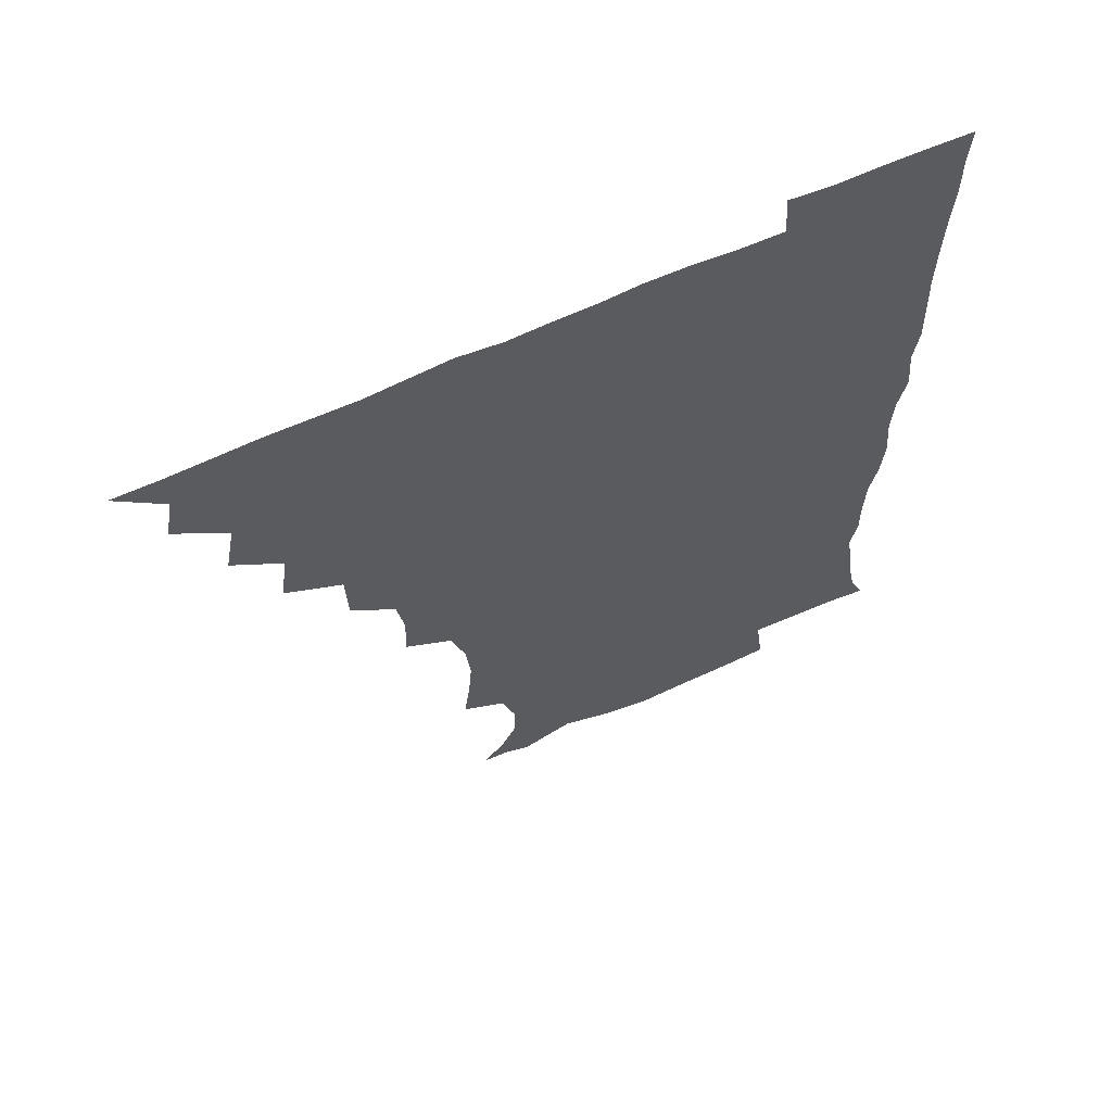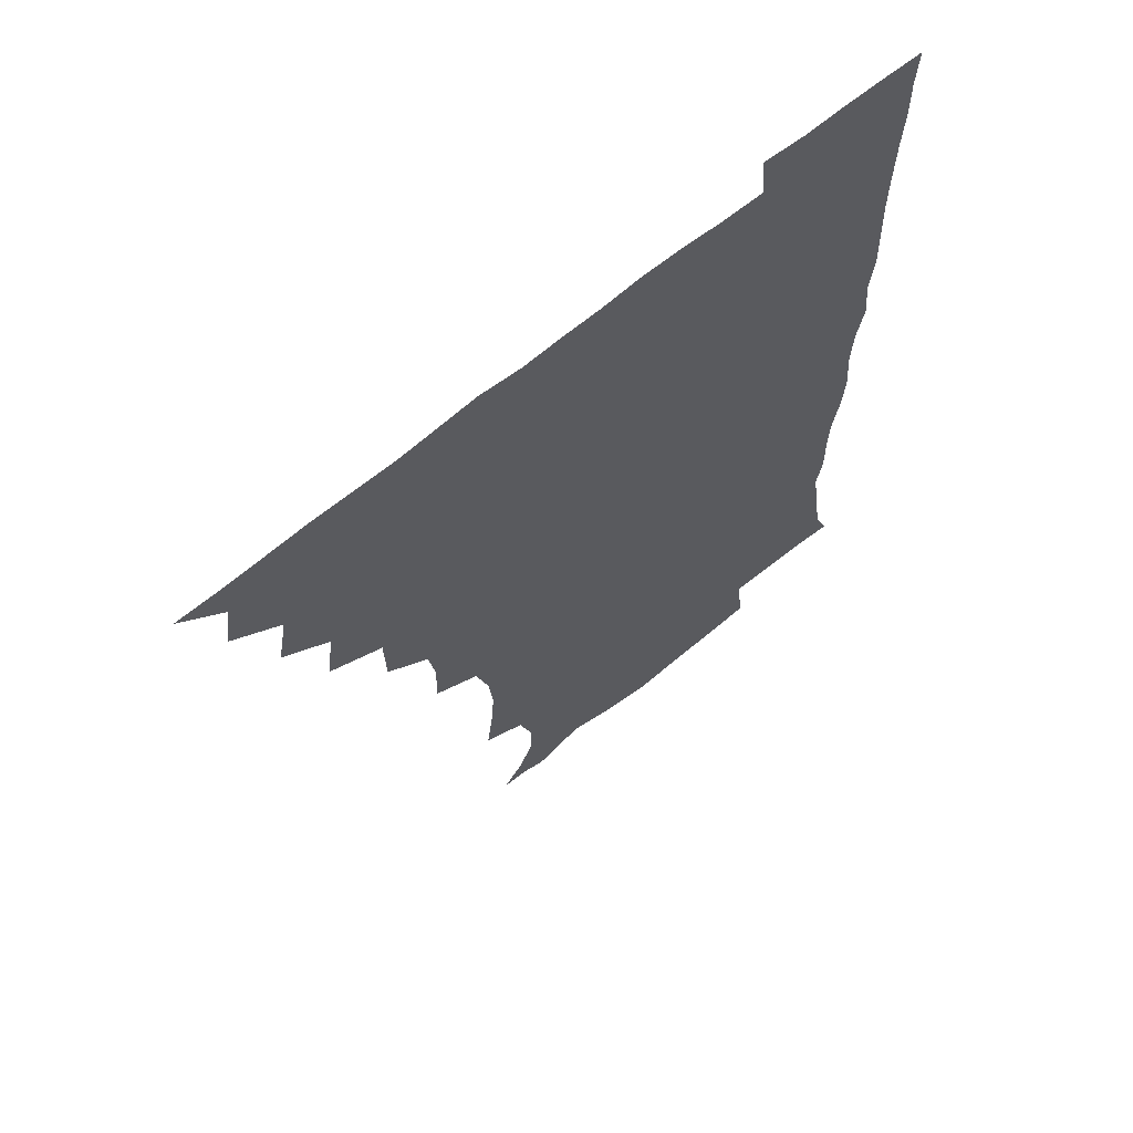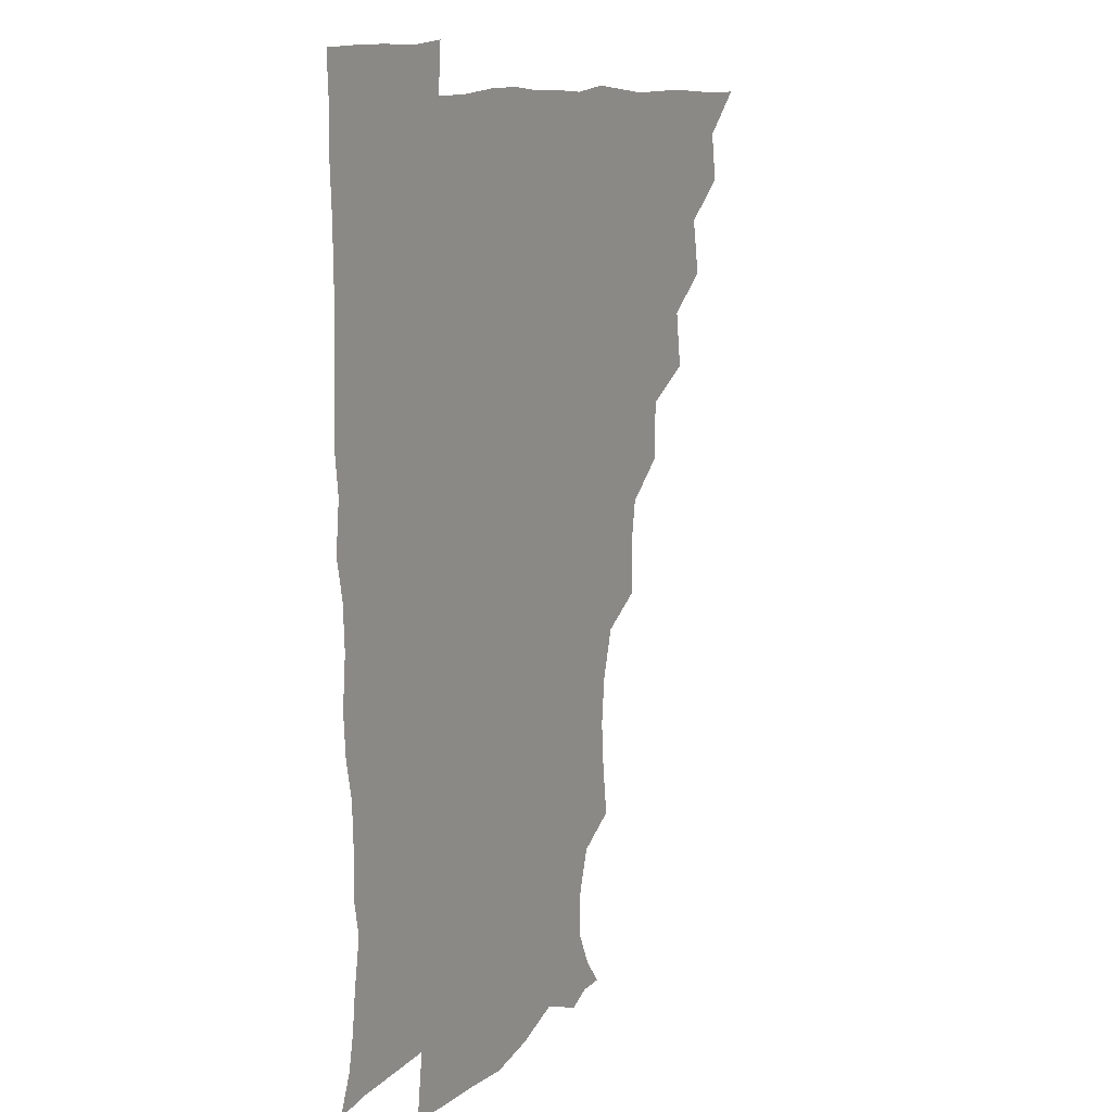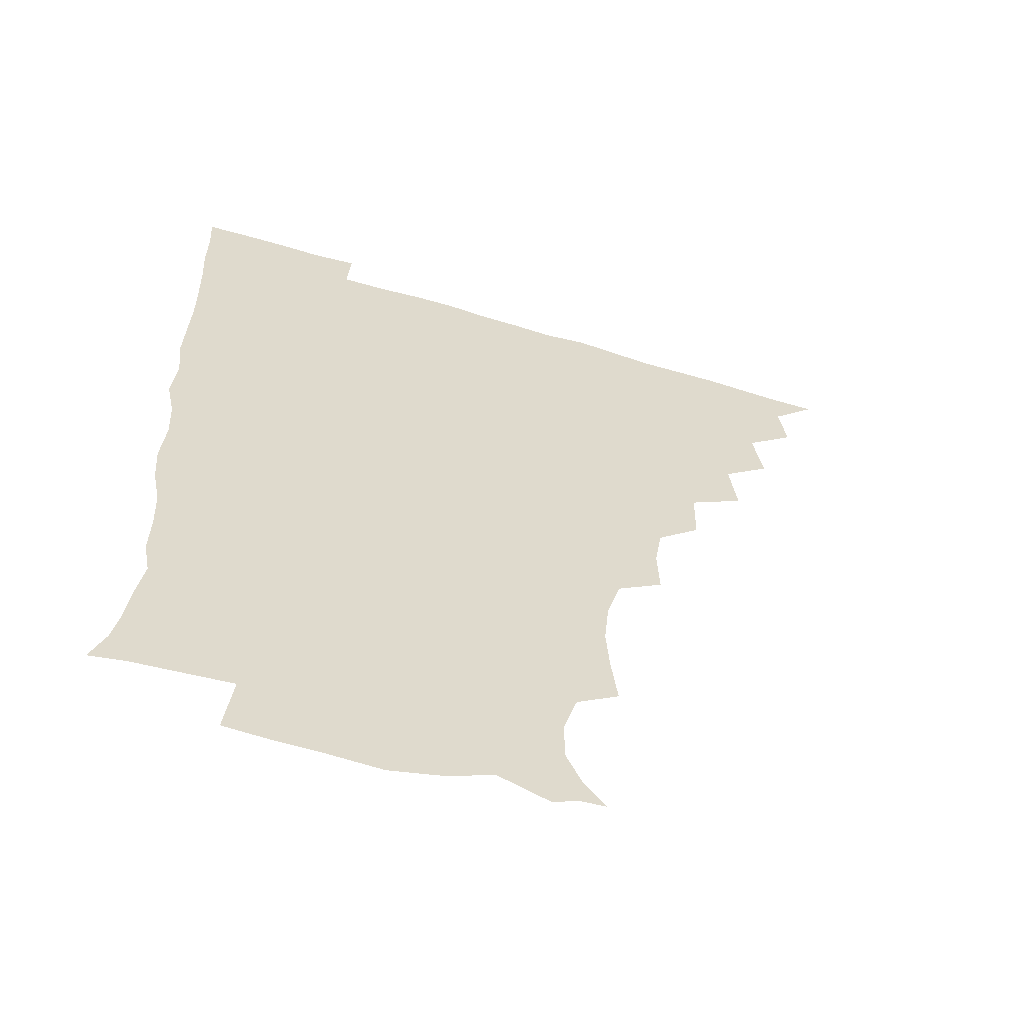
<metadata>
{"format":"obj","ext":"obj","renderer":"f3d","projection":"perspective","resolution":1024,"background":"white","views":[{"elev":64.6,"azim":-24.6,"up":"+Y"},{"elev":65.5,"azim":-39.9,"up":"+Y"},{"elev":11.2,"azim":119.0,"up":"+Y"},{"elev":-59.0,"azim":162.7,"up":"+Y"}]}
</metadata>
<code>
v 450.9 495.6 0
v 464.1 463.3 0
v 466.8 480.2 0
v 466.8 495.4 0
v 478.2 429.4 0
v 481.8 449 0
v 482.1 465.1 0
v 482.2 480.3 0
v 481.7 496 0
v 492.5 396.2 0
v 495.2 416 0
v 497.1 434.5 0
v 497.9 450.5 0
v 497.9 465.7 0
v 497.1 480.8 0
v 496.4 496.7 0
v 512.7 364.1 0
v 512.2 385 0
v 512.8 404.3 0
v 513.7 421.9 0
v 514.1 437.3 0
v 513.2 451.3 0
v 512.6 465.9 0
v 512.2 480.7 0
v 511.5 496.3 0
v 530 317.2 0
v 530.7 334.9 0
v 528.2 350.9 0
v 529.5 374.3 0
v 528.7 390.7 0
v 528 406.3 0
v 527.6 421 0
v 528 436.5 0
v 527.9 451.3 0
v 527.6 465.9 0
v 527 480.8 0
v 526.5 496 0
v 549.5 239.1 0
v 551.8 257.4 0
v 553 273.4 0
v 551.4 290.1 0
v 546.5 306.9 0
v 545.4 325.5 0
v 545.1 343.4 0
v 544.5 360.7 0
v 543.4 375.9 0
v 543.8 393.2 0
v 543.7 408 0
v 543.7 422.9 0
v 543.2 437 0
v 543.8 451.3 0
v 542.4 466.1 0
v 541.7 481.1 0
v 541.1 497.3 0
v 556.1 177.4 0
v 563.6 186.8 0
v 569.1 198.5 0
v 569.5 213.3 0
v 564.6 229.6 0
v 564.4 249.9 0
v 564.9 266.3 0
v 564.5 282.5 0
v 562.3 297.6 0
v 559.9 312.9 0
v 559.5 330.5 0
v 559 346.4 0
v 559 363.8 0
v 558.2 378 0
v 557.8 393 0
v 558.4 408.8 0
v 558.3 423.2 0
v 558.4 437.6 0
v 557.8 451.7 0
v 556.9 466.5 0
v 556.4 481.3 0
v 555.3 498.6 0
v 565.5 176.9 0
v 575.4 190.3 0
v 580 207.1 0
v 579.3 223.4 0
v 578 240 0
v 577.1 254.5 0
v 577.3 270.8 0
v 576.9 288 0
v 575.8 303.5 0
v 574.2 316.8 0
v 573.4 332.6 0
v 573.7 349.8 0
v 573 364.2 0
v 573.1 380.1 0
v 573.1 394.8 0
v 573 409.2 0
v 573.1 423.9 0
v 572.8 437.5 0
v 572.6 451.5 0
v 571.9 466.2 0
v 571.2 481.5 0
v 570.9 496.6 0
v 573.9 172.8 0
v 587.5 193.2 0
v 591.5 211.2 0
v 591.7 229.2 0
v 590.8 244 0
v 590.5 259.9 0
v 591.4 275.1 0
v 589.8 289.4 0
v 588.7 304.3 0
v 588.6 320.8 0
v 588.3 335.7 0
v 587.9 350.2 0
v 587.5 364.6 0
v 587.2 378.5 0
v 587.3 394 0
v 587.4 409 0
v 587.2 422.9 0
v 587.3 437.5 0
v 587.2 451.6 0
v 586.8 466.1 0
v 586.4 480.7 0
v 585.4 497.3 0
v 592 179.5 0
v 602.4 197.6 0
v 605 214.8 0
v 604.6 229.1 0
v 603.9 244.3 0
v 603.4 257.8 0
v 603.8 277.5 0
v 603.3 292.1 0
v 603.2 305.8 0
v 602.5 320.5 0
v 602.1 335.4 0
v 602 350.5 0
v 602 365.5 0
v 602.3 380.9 0
v 601.8 394.3 0
v 602.1 409.7 0
v 602 423.2 0
v 601.8 437.3 0
v 602.1 451.6 0
v 601.7 466 0
v 600.9 481.5 0
v 600 497.4 0
v 609.3 172.5 0
v 616 196.6 0
v 617.8 215 0
v 617.9 232.3 0
v 617.6 244.2 0
v 617.3 260.2 0
v 616.8 278.1 0
v 616.7 291.2 0
v 616.7 307.7 0
v 616.8 322.1 0
v 616.2 336 0
v 616.5 350.6 0
v 616.3 366.2 0
v 616.3 381 0
v 616.4 394.5 0
v 616.4 409.1 0
v 616.8 423.9 0
v 616.9 437.7 0
v 616.9 451.7 0
v 616.8 465.8 0
v 616.1 480.5 0
v 614.2 498.6 0
v 627.3 168.4 0
v 630.2 196.7 0
v 631 218.3 0
v 631.3 232.1 0
v 631.3 247.9 0
v 632 260.7 0
v 630.5 277.1 0
v 630.6 291.3 0
v 630.3 306.8 0
v 630.5 322.3 0
v 630.5 334.2 0
v 630.4 352.1 0
v 630.5 366.4 0
v 630.6 380.2 0
v 630.7 395.1 0
v 630.9 409.5 0
v 631.1 423.8 0
v 631.4 438 0
v 631.7 451.9 0
v 631.4 466 0
v 630.4 481.9 0
v 628.7 498.2 0
v 645.9 169.3 0
v 645.3 197.6 0
v 645 214.6 0
v 644.7 232.2 0
v 644.5 246.2 0
v 644.7 264.7 0
v 644.8 278 0
v 644.6 292 0
v 644.3 306.5 0
v 644 322.6 0
v 644.6 336 0
v 644.5 351.7 0
v 644.6 365.9 0
v 644.7 380.3 0
v 644.7 395.5 0
v 645.1 409.7 0
v 645.3 424.3 0
v 645.6 438 0
v 646.2 452.1 0
v 646 466.5 0
v 646.1 481.1 0
v 644.8 496.6 0
v 663.8 169.4 0
v 660.6 195.1 0
v 658.7 214.4 0
v 658.2 231.4 0
v 658.3 246.6 0
v 658.3 261.6 0
v 657.9 277.7 0
v 658.2 291.8 0
v 658.1 306.3 0
v 658 321.3 0
v 659.2 333.7 0
v 658.1 351.3 0
v 658.5 365.5 0
v 658.9 379.8 0
v 659.5 393.9 0
v 659.2 409.5 0
v 659.7 423.5 0
v 660.3 437.3 0
v 660.6 452.8 0
v 660.8 466.6 0
v 661.3 480.8 0
v 660.7 496.2 0
v 659.4 513.1 0
v 679.3 170.3 0
v 676.4 193 0
v 673.7 211.3 0
v 672 228.9 0
v 671.5 244.9 0
v 671 261.4 0
v 671.1 276.5 0
v 671.3 291.5 0
v 671.7 305.6 0
v 672.2 319.5 0
v 672.5 334.6 0
v 672.2 349.8 0
v 672.9 364 0
v 673.5 378.1 0
v 673.1 394.2 0
v 673.6 408.5 0
v 673.6 423.7 0
v 674.4 437.6 0
v 674.6 452.7 0
v 675.3 466.6 0
v 675.8 480.9 0
v 676.1 495.1 0
v 675.1 511.3 0
v 695.2 191.7 0
v 688.6 209.9 0
v 685.5 227.3 0
v 684.8 242.6 0
v 684.7 257.4 0
v 684.5 273.3 0
v 684.6 288.6 0
v 685.2 303.1 0
v 685.9 317.6 0
v 686.2 332.4 0
v 686.6 347.1 0
v 686.9 362.1 0
v 686.9 377.7 0
v 686.6 393.5 0
v 687.5 407.6 0
v 688.1 422.2 0
v 688.7 436.7 0
v 688.5 452.6 0
v 689.6 466.5 0
v 690.2 480.8 0
v 690.6 495 0
v 690.1 511.6 0
v 710.4 190.7 0
v 703.2 207.3 0
v 700 222.8 0
v 698.4 237.8 0
v 698.1 252.2 0
v 697.6 268.7 0
v 698.6 282.8 0
v 698.4 299 0
v 700 313 0
v 700.4 328.2 0
v 699.6 344.6 0
v 701.1 358.5 0
v 701.5 374 0
v 702.4 388.5 0
v 701.7 405.1 0
v 702 420.4 0
v 702.5 435.6 0
v 703.5 450.5 0
v 703.6 466.3 0
v 704.8 480.4 0
v 704.8 494.8 0
v 705.1 511.2 0
v 723.2 188.5 0
v 718.1 201.4 0
v 715.8 213.7 0
v 714.4 226.9 0
v 711.7 243.2 0
v 714 255.7 0
v 713.7 271.5 0
v 714.3 287.2 0
v 717.1 301.1 0
v 718.2 316 0
v 716.6 333.6 0
v 717.4 349.4 0
v 720.3 363.4 0
v 718.6 380.8 0
v 720.4 395.7 0
v 719.8 412.3 0
v 719 429.5 0
v 719.1 446.5 0
v 719.5 463.4 0
v 720.3 479.3 0
v 720.1 495.1 0
v 720.9 510.4 0
f 3 4 1
f 6 7 2
f 2 7 3
f 7 8 3
f 3 8 4
f 8 9 4
f 11 12 5
f 5 12 6
f 12 13 6
f 6 13 7
f 13 14 7
f 7 14 8
f 14 15 8
f 8 15 9
f 15 16 9
f 18 19 10
f 10 19 11
f 19 20 11
f 11 20 12
f 20 21 12
f 12 21 13
f 21 22 13
f 13 22 14
f 22 23 14
f 14 23 15
f 23 24 15
f 15 24 16
f 24 25 16
f 28 29 17
f 17 29 18
f 29 30 18
f 18 30 19
f 30 31 19
f 19 31 20
f 31 32 20
f 20 32 21
f 32 33 21
f 21 33 22
f 33 34 22
f 22 34 23
f 34 35 23
f 23 35 24
f 35 36 24
f 24 36 25
f 36 37 25
f 42 43 26
f 26 43 27
f 43 44 27
f 27 44 28
f 44 45 28
f 28 45 29
f 45 46 29
f 29 46 30
f 46 47 30
f 30 47 31
f 47 48 31
f 31 48 32
f 48 49 32
f 32 49 33
f 49 50 33
f 33 50 34
f 50 51 34
f 34 51 35
f 51 52 35
f 35 52 36
f 52 53 36
f 36 53 37
f 53 54 37
f 59 60 38
f 38 60 39
f 60 61 39
f 39 61 40
f 61 62 40
f 40 62 41
f 62 63 41
f 41 63 42
f 63 64 42
f 42 64 43
f 64 65 43
f 43 65 44
f 65 66 44
f 44 66 45
f 66 67 45
f 45 67 46
f 67 68 46
f 46 68 47
f 68 69 47
f 47 69 48
f 69 70 48
f 48 70 49
f 70 71 49
f 49 71 50
f 71 72 50
f 50 72 51
f 72 73 51
f 51 73 52
f 73 74 52
f 52 74 53
f 74 75 53
f 53 75 54
f 75 76 54
f 55 77 56
f 77 78 56
f 56 78 57
f 78 79 57
f 57 79 58
f 79 80 58
f 58 80 59
f 80 81 59
f 59 81 60
f 81 82 60
f 60 82 61
f 82 83 61
f 61 83 62
f 83 84 62
f 62 84 63
f 84 85 63
f 63 85 64
f 85 86 64
f 64 86 65
f 86 87 65
f 65 87 66
f 87 88 66
f 66 88 67
f 88 89 67
f 67 89 68
f 89 90 68
f 68 90 69
f 90 91 69
f 69 91 70
f 91 92 70
f 70 92 71
f 92 93 71
f 71 93 72
f 93 94 72
f 72 94 73
f 94 95 73
f 73 95 74
f 95 96 74
f 74 96 75
f 96 97 75
f 75 97 76
f 97 98 76
f 77 99 78
f 99 100 78
f 78 100 79
f 100 101 79
f 79 101 80
f 101 102 80
f 80 102 81
f 102 103 81
f 81 103 82
f 103 104 82
f 82 104 83
f 104 105 83
f 83 105 84
f 105 106 84
f 84 106 85
f 106 107 85
f 85 107 86
f 107 108 86
f 86 108 87
f 108 109 87
f 87 109 88
f 109 110 88
f 88 110 89
f 110 111 89
f 89 111 90
f 111 112 90
f 90 112 91
f 112 113 91
f 91 113 92
f 113 114 92
f 92 114 93
f 114 115 93
f 93 115 94
f 115 116 94
f 94 116 95
f 116 117 95
f 95 117 96
f 117 118 96
f 96 118 97
f 118 119 97
f 97 119 98
f 119 120 98
f 99 121 100
f 121 122 100
f 100 122 101
f 122 123 101
f 101 123 102
f 123 124 102
f 102 124 103
f 124 125 103
f 103 125 104
f 125 126 104
f 104 126 105
f 126 127 105
f 105 127 106
f 127 128 106
f 106 128 107
f 128 129 107
f 107 129 108
f 129 130 108
f 108 130 109
f 130 131 109
f 109 131 110
f 131 132 110
f 110 132 111
f 132 133 111
f 111 133 112
f 133 134 112
f 112 134 113
f 134 135 113
f 113 135 114
f 135 136 114
f 114 136 115
f 136 137 115
f 115 137 116
f 137 138 116
f 116 138 117
f 138 139 117
f 117 139 118
f 139 140 118
f 118 140 119
f 140 141 119
f 119 141 120
f 141 142 120
f 121 143 122
f 143 144 122
f 122 144 123
f 144 145 123
f 123 145 124
f 145 146 124
f 124 146 125
f 146 147 125
f 125 147 126
f 147 148 126
f 126 148 127
f 148 149 127
f 127 149 128
f 149 150 128
f 128 150 129
f 150 151 129
f 129 151 130
f 151 152 130
f 130 152 131
f 152 153 131
f 131 153 132
f 153 154 132
f 132 154 133
f 154 155 133
f 133 155 134
f 155 156 134
f 134 156 135
f 156 157 135
f 135 157 136
f 157 158 136
f 136 158 137
f 158 159 137
f 137 159 138
f 159 160 138
f 138 160 139
f 160 161 139
f 139 161 140
f 161 162 140
f 140 162 141
f 162 163 141
f 141 163 142
f 163 164 142
f 143 165 144
f 165 166 144
f 144 166 145
f 166 167 145
f 145 167 146
f 167 168 146
f 146 168 147
f 168 169 147
f 147 169 148
f 169 170 148
f 148 170 149
f 170 171 149
f 149 171 150
f 171 172 150
f 150 172 151
f 172 173 151
f 151 173 152
f 173 174 152
f 152 174 153
f 174 175 153
f 153 175 154
f 175 176 154
f 154 176 155
f 176 177 155
f 155 177 156
f 177 178 156
f 156 178 157
f 178 179 157
f 157 179 158
f 179 180 158
f 158 180 159
f 180 181 159
f 159 181 160
f 181 182 160
f 160 182 161
f 182 183 161
f 161 183 162
f 183 184 162
f 162 184 163
f 184 185 163
f 163 185 164
f 185 186 164
f 165 187 166
f 187 188 166
f 166 188 167
f 188 189 167
f 167 189 168
f 189 190 168
f 168 190 169
f 190 191 169
f 169 191 170
f 191 192 170
f 170 192 171
f 192 193 171
f 171 193 172
f 193 194 172
f 172 194 173
f 194 195 173
f 173 195 174
f 195 196 174
f 174 196 175
f 196 197 175
f 175 197 176
f 197 198 176
f 176 198 177
f 198 199 177
f 177 199 178
f 199 200 178
f 178 200 179
f 200 201 179
f 179 201 180
f 201 202 180
f 180 202 181
f 202 203 181
f 181 203 182
f 203 204 182
f 182 204 183
f 204 205 183
f 183 205 184
f 205 206 184
f 184 206 185
f 206 207 185
f 185 207 186
f 207 208 186
f 187 209 188
f 209 210 188
f 188 210 189
f 210 211 189
f 189 211 190
f 211 212 190
f 190 212 191
f 212 213 191
f 191 213 192
f 213 214 192
f 192 214 193
f 214 215 193
f 193 215 194
f 215 216 194
f 194 216 195
f 216 217 195
f 195 217 196
f 217 218 196
f 196 218 197
f 218 219 197
f 197 219 198
f 219 220 198
f 198 220 199
f 220 221 199
f 199 221 200
f 221 222 200
f 200 222 201
f 222 223 201
f 201 223 202
f 223 224 202
f 202 224 203
f 224 225 203
f 203 225 204
f 225 226 204
f 204 226 205
f 226 227 205
f 205 227 206
f 227 228 206
f 206 228 207
f 228 229 207
f 207 229 208
f 229 230 208
f 209 232 210
f 232 233 210
f 210 233 211
f 233 234 211
f 211 234 212
f 234 235 212
f 212 235 213
f 235 236 213
f 213 236 214
f 236 237 214
f 214 237 215
f 237 238 215
f 215 238 216
f 238 239 216
f 216 239 217
f 239 240 217
f 217 240 218
f 240 241 218
f 218 241 219
f 241 242 219
f 219 242 220
f 242 243 220
f 220 243 221
f 243 244 221
f 221 244 222
f 244 245 222
f 222 245 223
f 245 246 223
f 223 246 224
f 246 247 224
f 224 247 225
f 247 248 225
f 225 248 226
f 248 249 226
f 226 249 227
f 249 250 227
f 227 250 228
f 250 251 228
f 228 251 229
f 251 252 229
f 229 252 230
f 252 253 230
f 230 253 231
f 253 254 231
f 233 255 234
f 255 256 234
f 234 256 235
f 256 257 235
f 235 257 236
f 257 258 236
f 236 258 237
f 258 259 237
f 237 259 238
f 259 260 238
f 238 260 239
f 260 261 239
f 239 261 240
f 261 262 240
f 240 262 241
f 262 263 241
f 241 263 242
f 263 264 242
f 242 264 243
f 264 265 243
f 243 265 244
f 265 266 244
f 244 266 245
f 266 267 245
f 245 267 246
f 267 268 246
f 246 268 247
f 268 269 247
f 247 269 248
f 269 270 248
f 248 270 249
f 270 271 249
f 249 271 250
f 271 272 250
f 250 272 251
f 272 273 251
f 251 273 252
f 273 274 252
f 252 274 253
f 274 275 253
f 253 275 254
f 275 276 254
f 255 277 256
f 277 278 256
f 256 278 257
f 278 279 257
f 257 279 258
f 279 280 258
f 258 280 259
f 280 281 259
f 259 281 260
f 281 282 260
f 260 282 261
f 282 283 261
f 261 283 262
f 283 284 262
f 262 284 263
f 284 285 263
f 263 285 264
f 285 286 264
f 264 286 265
f 286 287 265
f 265 287 266
f 287 288 266
f 266 288 267
f 288 289 267
f 267 289 268
f 289 290 268
f 268 290 269
f 290 291 269
f 269 291 270
f 291 292 270
f 270 292 271
f 292 293 271
f 271 293 272
f 293 294 272
f 272 294 273
f 294 295 273
f 273 295 274
f 295 296 274
f 274 296 275
f 296 297 275
f 275 297 276
f 297 298 276
f 277 299 278
f 299 300 278
f 278 300 279
f 300 301 279
f 279 301 280
f 301 302 280
f 280 302 281
f 302 303 281
f 281 303 282
f 303 304 282
f 282 304 283
f 304 305 283
f 283 305 284
f 305 306 284
f 284 306 285
f 306 307 285
f 285 307 286
f 307 308 286
f 286 308 287
f 308 309 287
f 287 309 288
f 309 310 288
f 288 310 289
f 310 311 289
f 289 311 290
f 311 312 290
f 290 312 291
f 312 313 291
f 291 313 292
f 313 314 292
f 292 314 293
f 314 315 293
f 293 315 294
f 315 316 294
f 294 316 295
f 316 317 295
f 295 317 296
f 317 318 296
f 296 318 297
f 318 319 297
f 297 319 298
f 319 320 298

</code>
